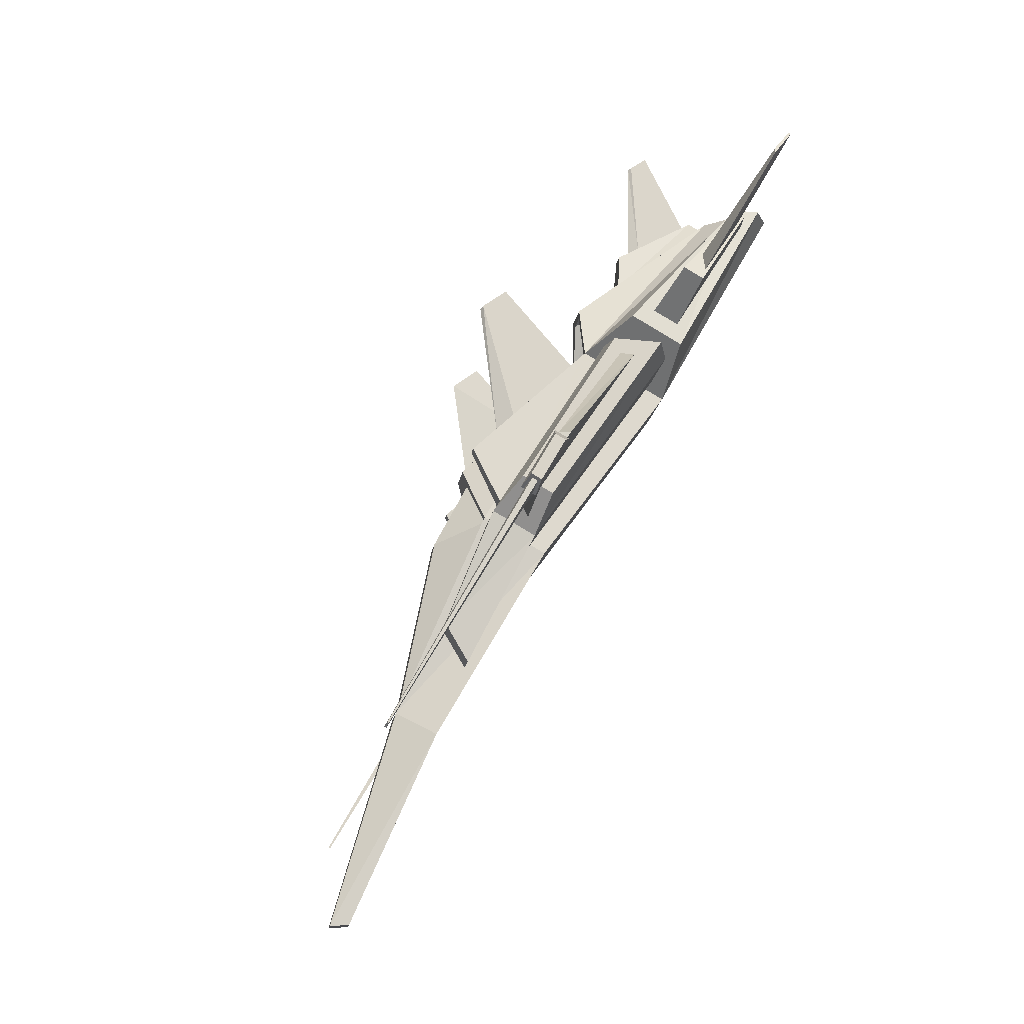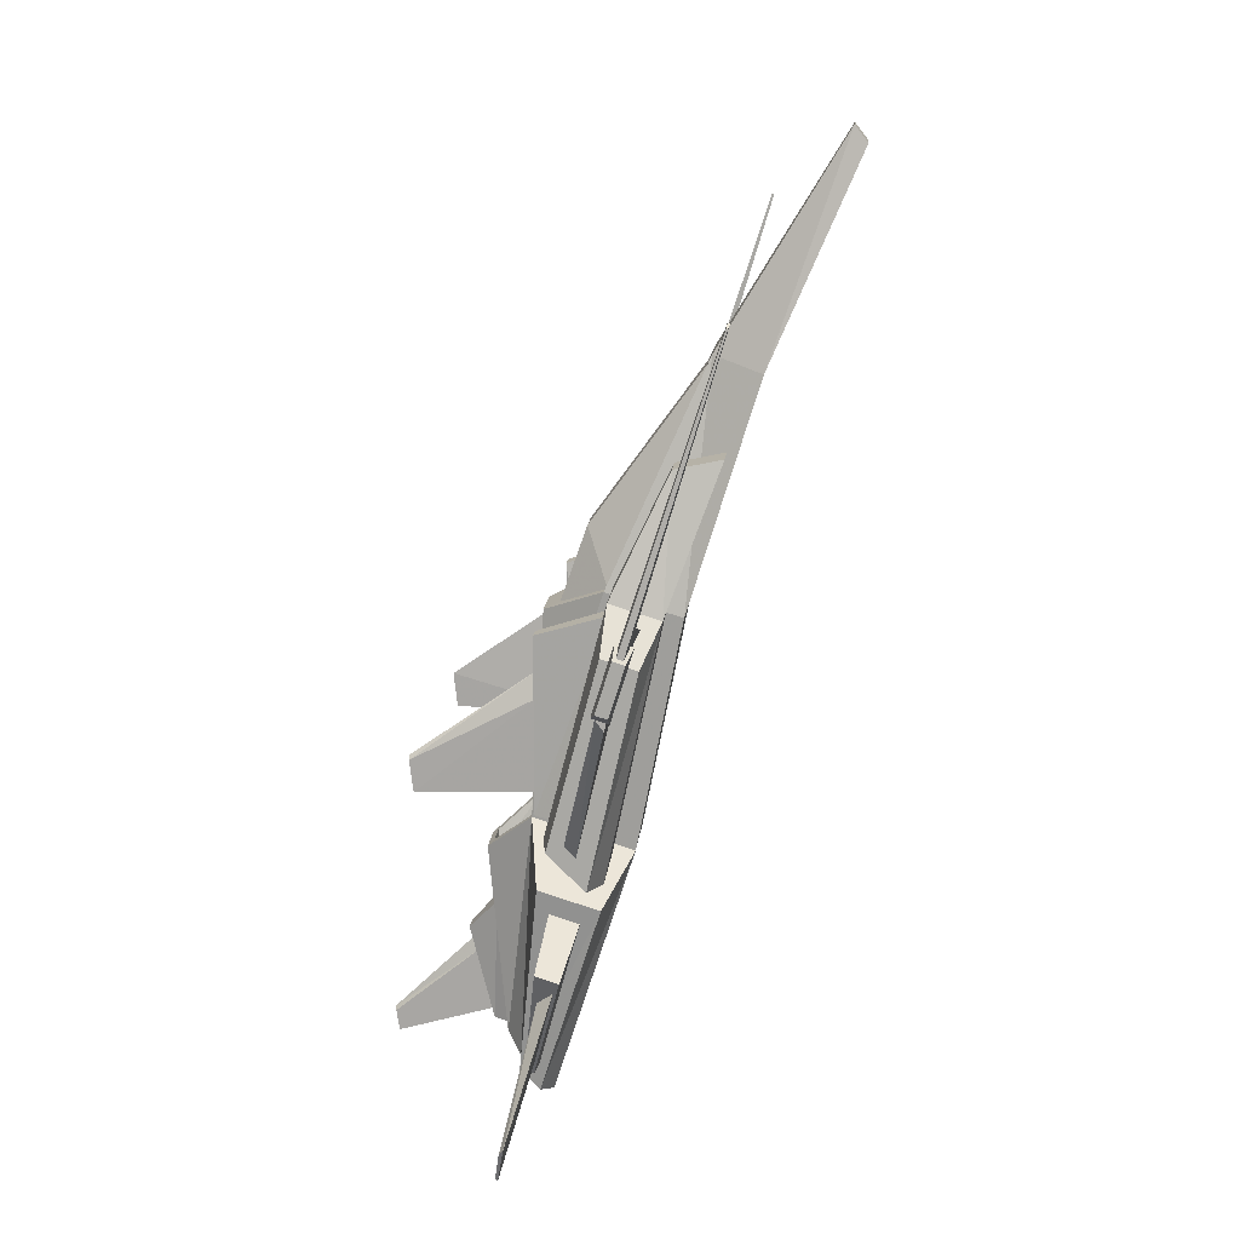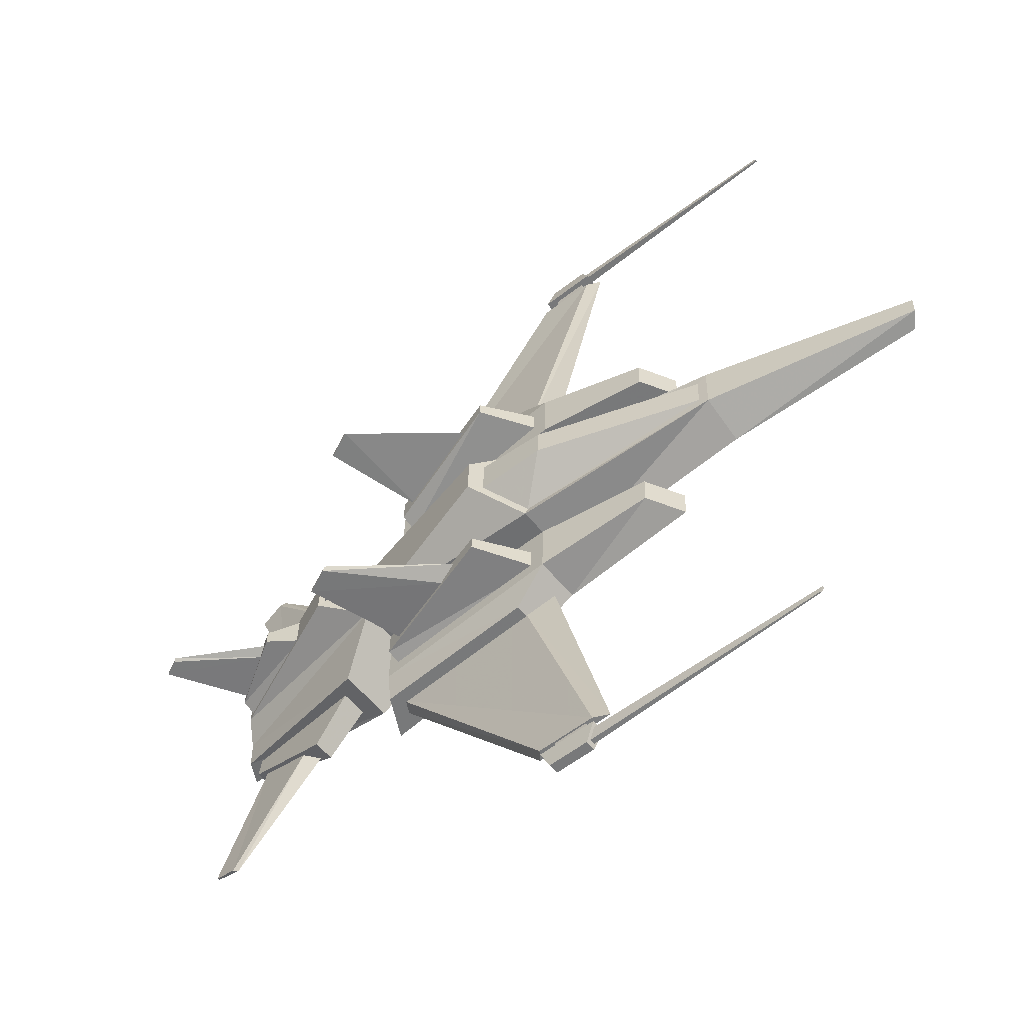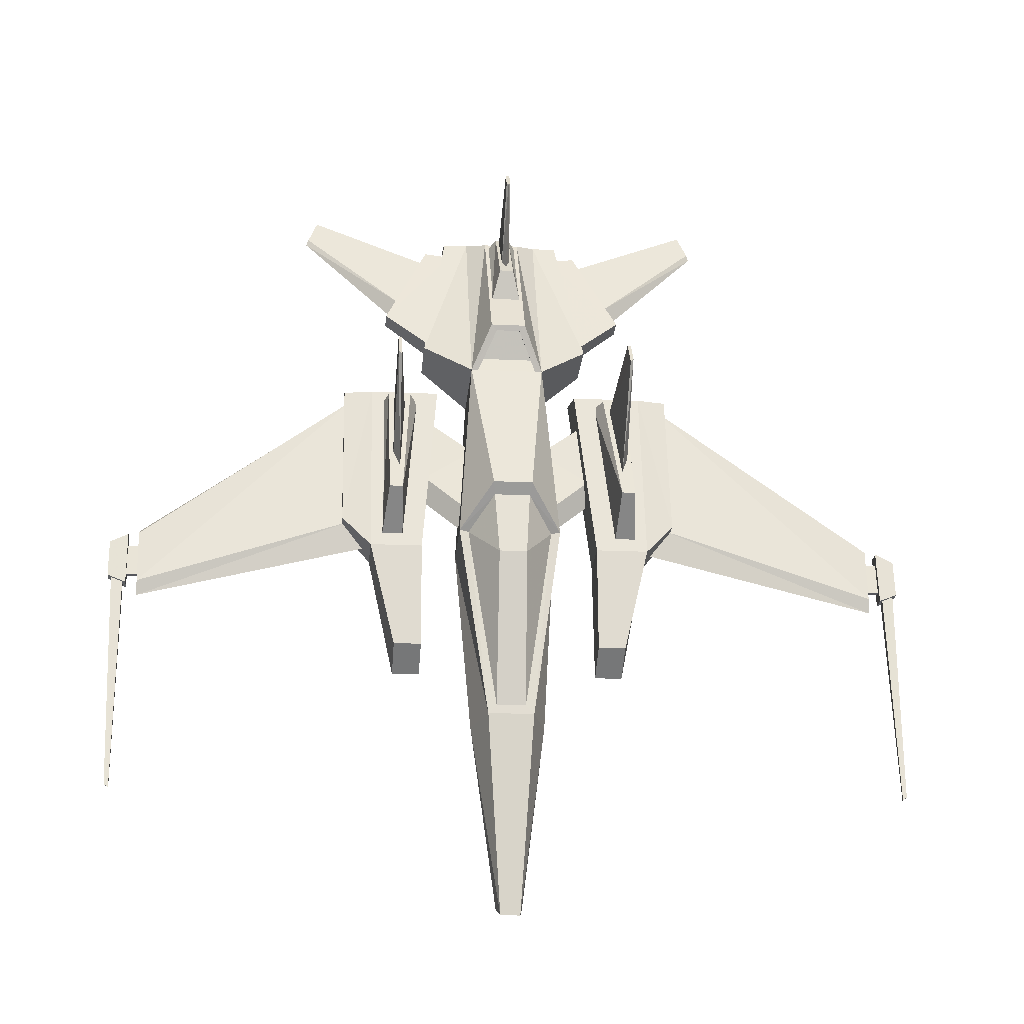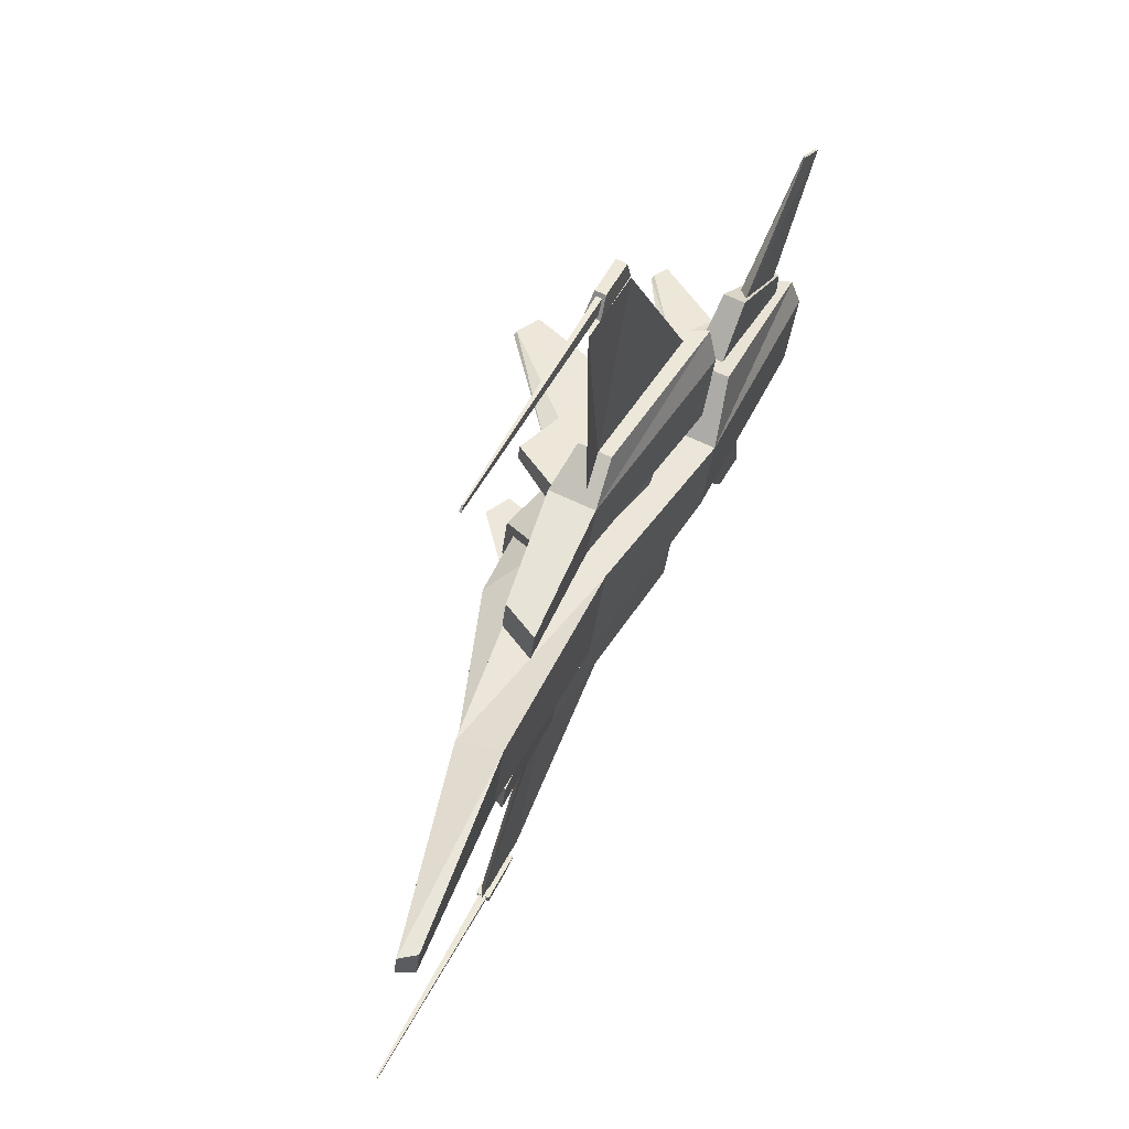
<metadata>
{"format":"obj","ext":"obj","renderer":"f3d","projection":"perspective","resolution":1024,"background":"white","views":[{"elev":75.5,"azim":-47.8,"up":"+Z"},{"elev":-70.6,"azim":-95.0,"up":"+Z"},{"elev":-50.6,"azim":-128.5,"up":"+Z"},{"elev":50.2,"azim":-87.4,"up":"+Y"},{"elev":51.3,"azim":-53.0,"up":"+Z"}]}
</metadata>
<code>
o dark_fighter_6
v 0.4126 -5.483 3.161
v -0.5168 -1.072 3.654
v -13.69 -5.354 2.314
v -13 -8.294 3.023
v -25.5 -12.29 1.947
v -25.58 -12.2 1.04
v -13.23 -8.045 0.3746
v 1.183 2.481 1.537
v 12.68 1.974 1.282
v 12.5 2.176 -0.8634
v 1.065 2.611 0.1542
v 13.96 -3.916 1.131
v 12.72 1.927 1.785
v -26.4 -11.44 1.886
v 28.43 -0.5959 0.2067
v 28.04 -0.1197 2.04
v 16.71 -2.853 4.523
v 27.21 -0.5188 0.2425
v 26.19 0.7118 1.938
v 26.88 -0.1139 1.801
v 26.75 1.412 0.5389
v 15.95 0.7214 4.923
v 27.01 1.108 2.243
v 13.68 -3.024 3.812
v 14.09 -3.482 8.692
v -0.3848 -5.272 9.761
v -0.6999 -4.925 6.072
v 11.57 0.333 4.308
v 11.99 -0.1251 9.187
v -9.072 -7.213 6.572
v -8.907 -7.394 8.496
v -8.083 -4.769 8.672
v -8.247 -4.588 6.748
v -1.001 -2.347 10.09
v -1.316 -2.001 6.399
v 12.23 -0.6432 11.2
v 14.11 -2.935 10.82
v 1.567 -2.536 11.93
v 2.003 -4.607 11.7
v -0.6384 -1.164 3.004
v -13.14 -5.092 1.696
v 0.6728 1.62 1.377
v 0.5649 1.738 0.1149
v -3.676 0.5514 1.36
v -3.759 0.6433 0.3816
v 26.52 1.661 -2.11
v 25.71 2.62 -1.951
v 25.82 2.502 -0.6892
v 15.06 4.495 0.4172
v 14.73 4.23 -0.000711
v 14.95 4.613 -0.8442
v 14.66 4.31 -0.8478
v 15.97 4.026 -0.3553
v 13.88 1.928 0.9447
v 15.91 4.084 -0.9761
v 27.87 0.07794 1.735
v 27.18 0.9036 1.871
v 28.2 -0.327 0.176
v 28.2 -0.3472 -2.442
v 27.98 -0.08534 -2.398
v 26.99 -0.2771 -2.332
v -1.373 -6.454 28.63
v -2.02 -6.596 27.37
v 1.712 -5.783 27.12
v 1.226 -5.887 28.46
v -1.508 -5.813 28.7
v 1.091 -5.247 28.54
v 1.518 -4.863 27.23
v -2.213 -5.676 27.47
v 2.249 -5.424 26.37
v 1.727 -4.952 26.46
v -1.98 -5.783 26.66
v -2.832 -6.417 26.68
v 1.785 -3.303 11.43
v 0.1599 -4.209 9.991
v 1.889 -3.728 11.4
v 12.57 -2.17 10.66
v 12 -1.478 10.77
v 10.59 -2.674 4.675
v 3.734 -3.215 5.533
v 1.087 -3.346 2.791
v 8.076 -2.915 1.673
v 5.101 -1.899 5.572
v 2.455 -2.03 2.831
v 9.758 -1.045 4.847
v 7.241 -1.286 1.845
v 0.8903 -5.641 27.33
v -1.313 -6.121 27.47
v -1.4 -6.025 26.45
v 0.803 -5.545 26.3
v -1.372 -5.84 27.5
v -1.46 -5.744 26.48
v 0.8311 -5.36 27.36
v 0.7437 -5.264 26.33
v 11.17 -0.4335 8.406
v 10.95 -0.1928 5.842
v 10.91 0.829 6.509
v 11.05 0.6781 8.116
v -0.3409 -2.249 7.698
v 1.265 1.605 8.086
v -0.2131 -2.389 9.194
v 1.345 1.517 9.023
v 17.27 -1.801 3.939
v 26.27 -0.007549 1.826
v 26.6 0.03334 3.696
v 20.27 -1.433 7.264
v 26.12 0.6961 1.905
v 26.48 0.5828 3.758
v 16.89 -0.03075 4.137
v 19.98 -0.05108 7.419
v 25.28 2.543 -1.921
v 25.32 3.517 -1.833
v 25.36 3.47 -1.338
v 25.37 2.442 -0.8452
v 18.28 3.763 -0.1155
v 20.13 5.304 -0.7186
v -17.09 -9.492 28.62
v -16.86 -9.453 28.91
v -16.88 -9.371 28.92
v -17.11 -9.366 28.63
v -1.72 -6.343 27.6
v -1.305 -6.252 28.41
v -1.375 -5.92 28.45
v -1.828 -5.832 27.66
v 29.82 -0.0555 12.17
v 29.79 0.1005 12.19
v 28.13 -0.1014 12.97
v 27.79 -0.3374 13.14
v 10.67 7.203 8.366
v 10.65 7.225 8.129
v 8.692 7.626 8.363
v 8.929 7.582 8.566
v 9.862 0.6081 7.816
v 9.794 0.6835 7.013
v 3.276 1.237 8.058
v 4.779 1.147 8.407
v 20.75 -1.098 6.661
v 25.7 0.004896 3.872
v 25.65 0.2422 3.899
v 21.72 -0.1652 6.366
v 25.79 9.174 -1.205
v 26.93 8.894 -1.328
v 26.92 8.907 -1.464
v 25.58 9.255 -1.316
v 24.75 3.42 -1.794
v 24.78 3.394 -1.514
v 21.38 4.595 -1.11
v 25.75 1.207 -2.086
v 0.1007 -5.14 -0.4912
v -26.46 -11.38 1.193
v 13.73 -3.667 -1.517
v -13.83 -5.202 0.6927
v -13.22 -4.995 0.6608
v 13.72 2.108 -0.974
v 26.74 1.399 -2.153
v 18.19 3.864 -1.191
v 20.08 5.351 -1.213
v 20.53 4.847 -1.299
v -0.2113 -4.798 -4.143
v -13.45 -7.797 -2.274
v -13.96 -5.05 -0.929
v -1.141 -0.3867 -3.649
v -25.65 -12.12 0.1328
v 0.9466 2.741 -1.228
v 12.31 2.377 -3.008
v 13.5 -3.419 -4.166
v 12.27 2.424 -3.512
v -26.52 -11.31 0.4997
v 15.66 -1.704 -7.716
v 27.29 0.7019 -6.712
v 27.97 -0.0986 -5.09
v 26.77 -0.03546 -4.906
v 26.19 0.6453 -6.286
v 25.5 1.471 -6.149
v 26.29 1.909 -4.758
v 26.26 1.93 -6.509
v 14.91 1.87 -7.316
v 12.79 -2.051 -6.55
v -1.789 -3.729 -6.672
v -2.104 -3.383 -10.36
v 12.38 -1.593 -11.43
v 10.27 1.764 -10.93
v 10.69 1.306 -6.055
v -10.16 -6.017 -6.171
v -9.336 -3.392 -5.995
v -9.5 -3.212 -7.919
v -10.32 -5.836 -8.095
v -2.405 -0.8043 -6.344
v -2.72 -0.458 -10.03
v 12.04 -0.6613 -13.4
v 10.16 1.63 -13.02
v -0.5025 -0.2627 -12.29
v -0.06611 -2.333 -12.52
v -13.31 -4.898 -0.3743
v -1.153 -0.599 -3.017
v 0.4571 1.857 -1.147
v -3.843 0.7352 -0.5973
v 25.6 2.739 -3.212
v 14.84 4.732 -2.106
v 14.59 4.389 -1.695
v 13.55 2.288 -2.893
v 15.86 4.142 -1.597
v 26.49 1.663 -6.216
v 27.18 0.8371 -6.352
v 27.76 0.1563 -4.973
v -6.27 -1.073 -28.69
v -3.67 -0.5064 -28.86
v -2.965 -0.6433 -27.62
v -6.696 -1.457 -27.38
v -6.405 -0.4324 -28.61
v -6.89 -0.5371 -27.28
v -3.159 0.2762 -27.52
v -3.805 0.1342 -28.78
v -2.303 -0.4219 -26.92
v -7.379 -1.42 -26.54
v -6.525 -0.7889 -26.55
v -2.826 0.04995 -26.83
v -0.2149 -1.105 -11.98
v -1.589 -2.288 -10.48
v -0.1131 -1.528 -12.04
v 10.56 0.0356 -12.84
v 9.992 0.7279 -12.72
v 9.613 -1.597 -6.802
v 7.633 -2.428 -3.516
v 0.5495 -2.755 -3.504
v 2.699 -2.078 -6.579
v 1.911 -1.433 -3.529
v 4.061 -0.7562 -6.604
v 6.806 -0.8082 -3.242
v 8.786 0.02296 -6.527
v -3.806 -0.4798 -27.65
v -3.719 -0.5759 -26.63
v -5.922 -1.056 -26.49
v -6.01 -0.9601 -27.51
v -5.981 -0.7749 -26.45
v -6.069 -0.6788 -27.48
v -3.778 -0.2946 -26.6
v -3.866 -0.1985 -27.62
v 9.59 1.303 -10.1
v 9.534 2.34 -9.591
v 9.671 2.189 -7.983
v 9.809 1.063 -7.534
v -0.08733 3.092 -7.745
v -1.666 -0.7928 -7.812
v -0.1675 3.18 -8.683
v -1.794 -0.6524 -9.309
v 16.33 -0.7693 -7.05
v 18.74 0.2537 -10.71
v 25.59 1.136 -8.045
v 25.58 0.7447 -6.186
v 25.48 1.685 -7.984
v 25.43 1.448 -6.108
v 18.45 1.636 -10.55
v 15.95 1.001 -6.852
v 25.19 2.644 -2.996
v 25.28 3.563 -2.327
v 18.1 3.965 -2.267
v 20.04 5.397 -1.708
v -21.8 -4.309 -26.59
v -21.83 -4.183 -26.58
v -21.64 -4.131 -26.9
v -21.63 -4.213 -26.91
v -6.437 -1.161 -27.61
v -6.163 -0.9143 -28.45
v -6.233 -0.5821 -28.41
v -6.544 -0.6493 -27.55
v 27.35 2.665 -16.81
v 25.18 2.534 -17.46
v 25.54 2.74 -17.3
v 27.31 2.821 -16.79
v 9.226 8.793 -8.564
v 7.48 9.174 -8.395
v 7.281 9.176 -8.15
v 9.246 8.77 -8.327
v 8.416 2.197 -9.114
v 8.485 2.122 -8.311
v 1.894 2.756 -8.125
v 3.314 2.756 -8.732
v 19.31 0.4794 -10.14
v 24.68 1.126 -8.07
v 24.63 1.363 -8.044
v 20.33 1.357 -9.846
v 25.77 9.199 -1.475
v 26.91 8.92 -1.599
v 24.73 3.446 -2.073
v 21.33 4.647 -1.67
f 1 2 3
f 4 1 3
f 5 6 7
f 7 4 5
f 8 9 10
f 10 11 8
f 12 13 2
f 2 1 12
f 14 5 4
f 4 3 14
f 12 15 16
f 16 17 12
f 18 19 20
f 21 13 22
f 22 23 21
f 13 12 17
f 17 22 13
f 24 25 26
f 26 27 24
f 25 24 28
f 28 29 25
f 30 31 32
f 32 33 30
f 31 30 27
f 27 26 31
f 33 32 34
f 34 35 33
f 32 31 26
f 26 34 32
f 30 33 35
f 35 27 30
f 25 29 36
f 36 37 25
f 29 34 38
f 38 36 29
f 26 25 37
f 37 39 26
f 2 13 8
f 3 2 40
f 40 41 3
f 2 8 42
f 42 40 2
f 11 43 42
f 42 8 11
f 40 44 41
f 44 42 43
f 43 45 44
f 40 42 44
f 46 47 48
f 48 21 46
f 13 21 48
f 48 49 13
f 13 49 50
f 50 9 13
f 51 52 50
f 50 49 51
f 9 50 53
f 53 54 9
f 52 55 53
f 53 50 52
f 23 16 56
f 56 57 23
f 16 15 58
f 58 56 16
f 59 60 58
f 58 15 59
f 57 56 20
f 20 19 57
f 56 58 18
f 18 20 56
f 60 61 18
f 18 58 60
f 62 63 64
f 64 65 62
f 66 67 68
f 68 69 66
f 62 65 67
f 67 66 62
f 65 64 68
f 68 67 65
f 26 39 38
f 38 34 26
f 39 37 36
f 36 38 39
f 27 35 28
f 28 24 27
f 69 68 64
f 64 63 69
f 70 71 72
f 72 73 70
f 74 75 73
f 73 72 74
f 75 76 73
f 76 77 70
f 70 73 76
f 77 78 71
f 71 70 77
f 78 74 72
f 72 71 78
f 79 80 81
f 81 82 79
f 80 83 84
f 84 81 80
f 83 85 86
f 86 84 83
f 85 79 82
f 82 86 85
f 87 88 89
f 89 90 87
f 88 91 92
f 92 89 88
f 91 93 94
f 94 92 91
f 93 87 90
f 90 94 93
f 35 34 29
f 29 28 35
f 23 22 17
f 17 16 23
f 66 69 63
f 63 62 66
f 95 96 97
f 97 98 95
f 96 99 100
f 100 97 96
f 99 101 102
f 102 100 99
f 101 95 98
f 98 102 101
f 103 104 105
f 105 106 103
f 104 107 108
f 108 105 104
f 107 109 110
f 110 108 107
f 109 103 106
f 106 110 109
f 111 112 113
f 113 114 111
f 115 114 113
f 113 116 115
f 117 118 119
f 119 120 117
f 121 122 118
f 118 117 121
f 122 123 119
f 119 118 122
f 123 124 120
f 120 119 123
f 124 121 117
f 117 120 124
f 100 102 98
f 98 97 100
f 108 110 106
f 106 105 108
f 125 126 127
f 127 128 125
f 129 130 131
f 131 132 129
f 133 134 130
f 130 129 133
f 134 135 131
f 131 130 134
f 135 136 132
f 132 131 135
f 136 133 129
f 129 132 136
f 137 138 125
f 125 128 137
f 138 139 126
f 126 125 138
f 139 140 127
f 127 126 139
f 140 137 128
f 128 127 140
f 141 142 143
f 143 144 141
f 145 143 142
f 142 146 145
f 147 146 142
f 142 141 147
f 18 61 148
f 148 19 18
f 21 23 57
f 8 13 9
f 149 1 4
f 4 7 149
f 6 5 14
f 14 150 6
f 15 12 151
f 151 59 15
f 12 1 149
f 149 151 12
f 14 3 152
f 152 150 14
f 152 3 41
f 41 153 152
f 41 44 45
f 45 153 41
f 154 54 53
f 53 55 154
f 10 9 54
f 54 154 10
f 21 57 155
f 155 46 21
f 155 57 19
f 19 148 155
f 49 48 47
f 47 51 49
f 156 115 116
f 116 157 156
f 116 113 112
f 112 157 116
f 147 141 144
f 144 158 147
f 159 160 161
f 161 162 159
f 163 160 7
f 7 6 163
f 164 11 10
f 10 165 164
f 166 159 162
f 162 167 166
f 168 161 160
f 160 163 168
f 166 169 170
f 170 171 166
f 172 173 174
f 175 176 177
f 177 167 175
f 167 177 169
f 169 166 167
f 178 179 180
f 180 181 178
f 181 182 183
f 183 178 181
f 184 185 186
f 186 187 184
f 187 180 179
f 179 184 187
f 185 188 189
f 189 186 185
f 186 189 180
f 180 187 186
f 184 179 188
f 188 185 184
f 181 190 191
f 191 182 181
f 182 191 192
f 192 189 182
f 180 193 190
f 190 181 180
f 162 164 167
f 161 194 195
f 195 162 161
f 162 195 196
f 196 164 162
f 11 164 196
f 196 43 11
f 195 194 197
f 197 45 43
f 43 196 197
f 195 197 196
f 46 175 198
f 198 47 46
f 167 199 198
f 198 175 167
f 167 165 200
f 200 199 167
f 51 199 200
f 200 52 51
f 165 201 202
f 202 200 165
f 52 200 202
f 202 55 52
f 176 203 204
f 204 170 176
f 170 204 205
f 205 171 170
f 59 171 205
f 205 60 59
f 203 174 173
f 173 204 203
f 204 173 172
f 172 205 204
f 60 205 172
f 172 61 60
f 206 207 208
f 208 209 206
f 210 211 212
f 212 213 210
f 206 210 213
f 213 207 206
f 207 213 212
f 212 208 207
f 180 189 192
f 192 193 180
f 193 192 191
f 191 190 193
f 179 178 183
f 183 188 179
f 211 209 208
f 208 212 211
f 214 215 216
f 216 217 214
f 218 216 215
f 215 219 218
f 219 215 220
f 220 215 214
f 214 221 220
f 221 214 217
f 217 222 221
f 222 217 216
f 216 218 222
f 223 224 225
f 225 226 223
f 226 225 227
f 227 228 226
f 228 227 229
f 229 230 228
f 230 229 224
f 224 223 230
f 231 232 233
f 233 234 231
f 234 233 235
f 235 236 234
f 236 235 237
f 237 238 236
f 238 237 232
f 232 231 238
f 188 183 182
f 182 189 188
f 176 170 169
f 169 177 176
f 210 206 209
f 209 211 210
f 239 240 241
f 241 242 239
f 242 241 243
f 243 244 242
f 244 243 245
f 245 246 244
f 246 245 240
f 240 239 246
f 247 248 249
f 249 250 247
f 250 249 251
f 251 252 250
f 252 251 253
f 253 254 252
f 254 253 248
f 248 247 254
f 111 255 256
f 256 112 111
f 257 258 256
f 256 255 257
f 259 260 261
f 261 262 259
f 263 259 262
f 262 264 263
f 264 262 261
f 261 265 264
f 265 261 260
f 260 266 265
f 266 260 259
f 259 263 266
f 243 241 240
f 240 245 243
f 251 249 248
f 248 253 251
f 267 268 269
f 269 270 267
f 271 272 273
f 273 274 271
f 275 271 274
f 274 276 275
f 276 274 273
f 273 277 276
f 277 273 272
f 272 278 277
f 278 272 271
f 271 275 278
f 279 268 267
f 267 280 279
f 280 267 270
f 270 281 280
f 281 270 269
f 269 282 281
f 282 269 268
f 268 279 282
f 283 144 143
f 143 284 283
f 145 285 284
f 284 143 145
f 286 283 284
f 284 285 286
f 172 174 148
f 148 61 172
f 175 203 176
f 164 165 167
f 149 7 160
f 160 159 149
f 6 150 168
f 168 163 6
f 171 59 151
f 151 166 171
f 166 151 149
f 149 159 166
f 168 150 152
f 152 161 168
f 152 153 194
f 194 161 152
f 194 153 45
f 45 197 194
f 154 55 202
f 202 201 154
f 10 154 201
f 201 165 10
f 175 46 155
f 155 203 175
f 155 148 174
f 174 203 155
f 199 51 47
f 47 198 199
f 156 157 258
f 258 257 156
f 258 157 112
f 112 256 258
f 286 158 144
f 144 283 286

</code>
